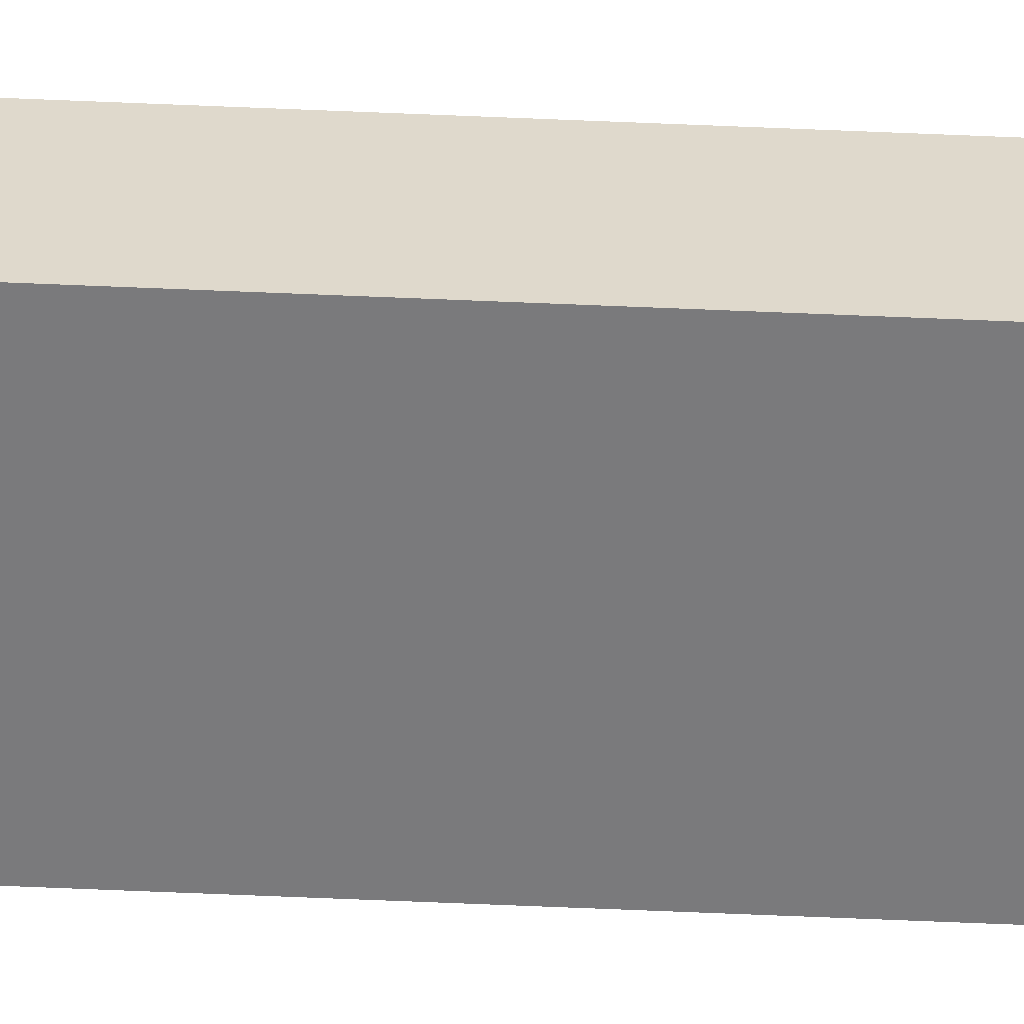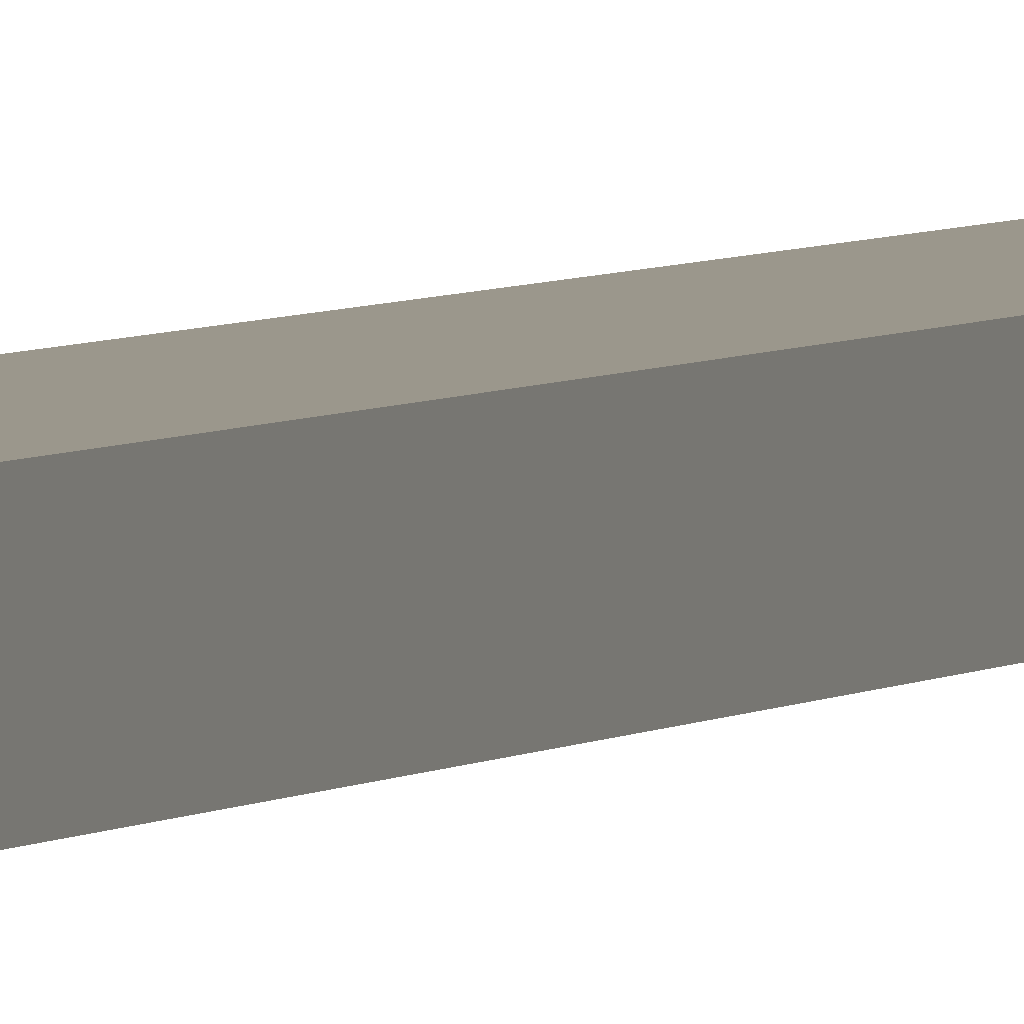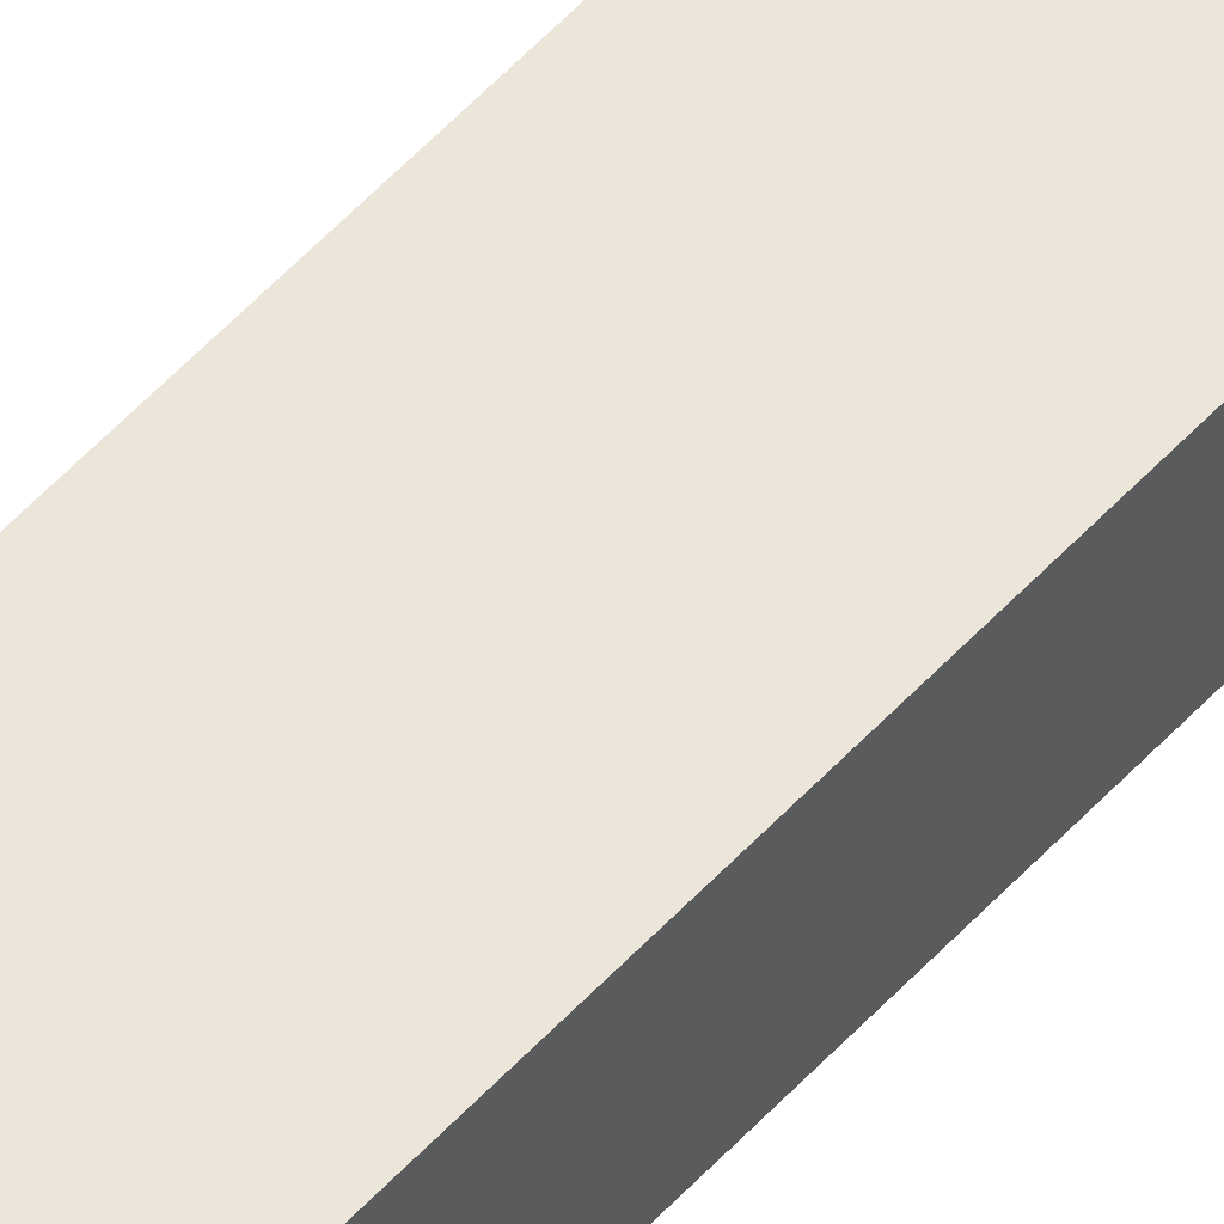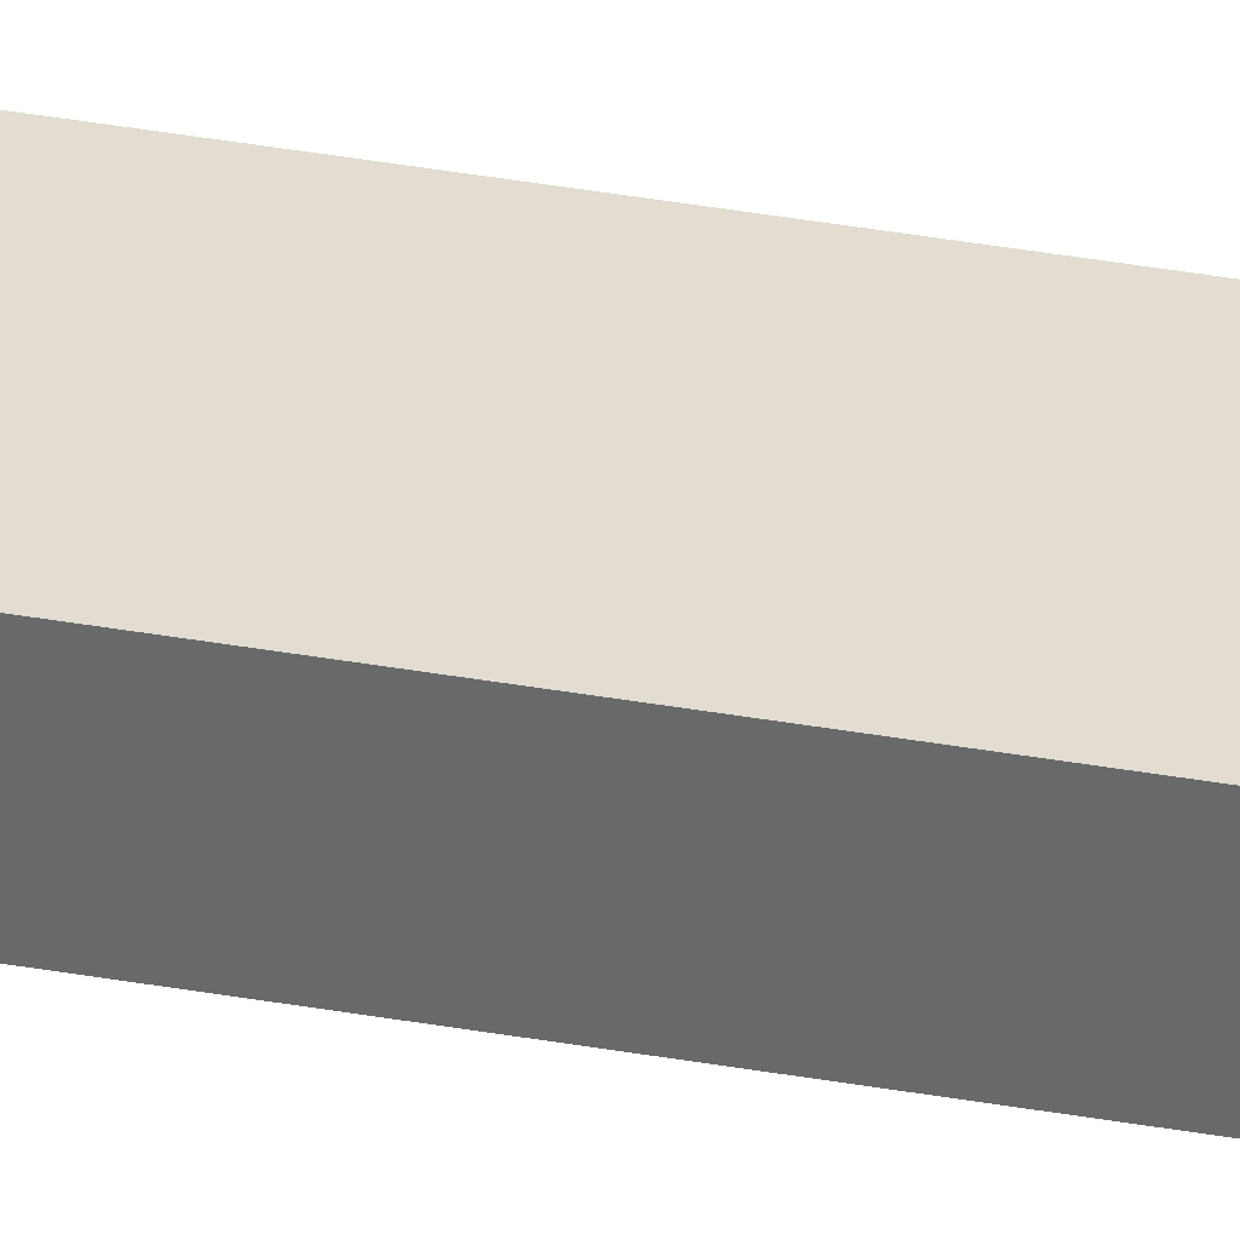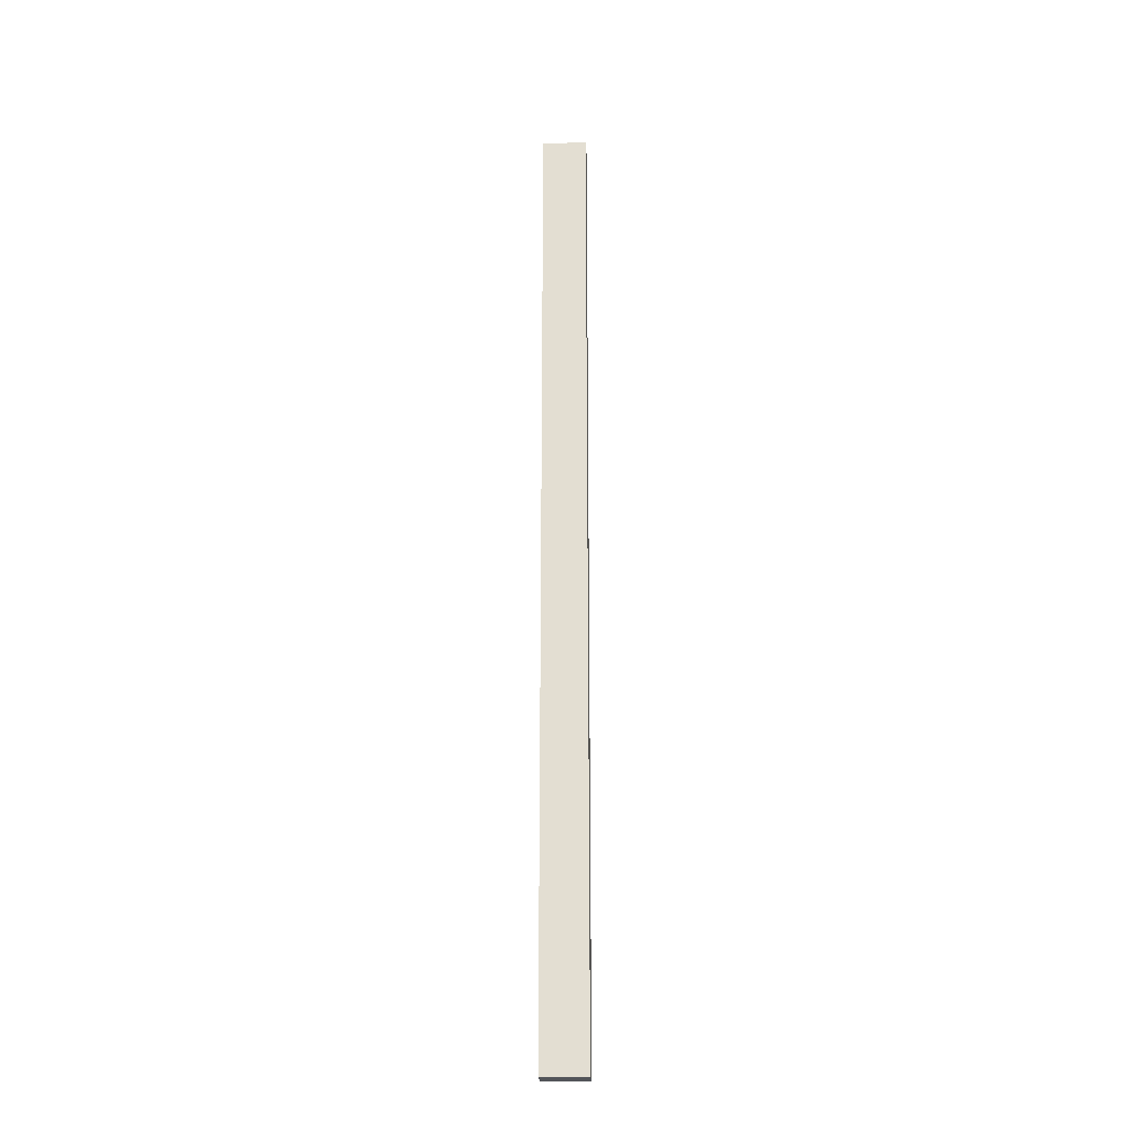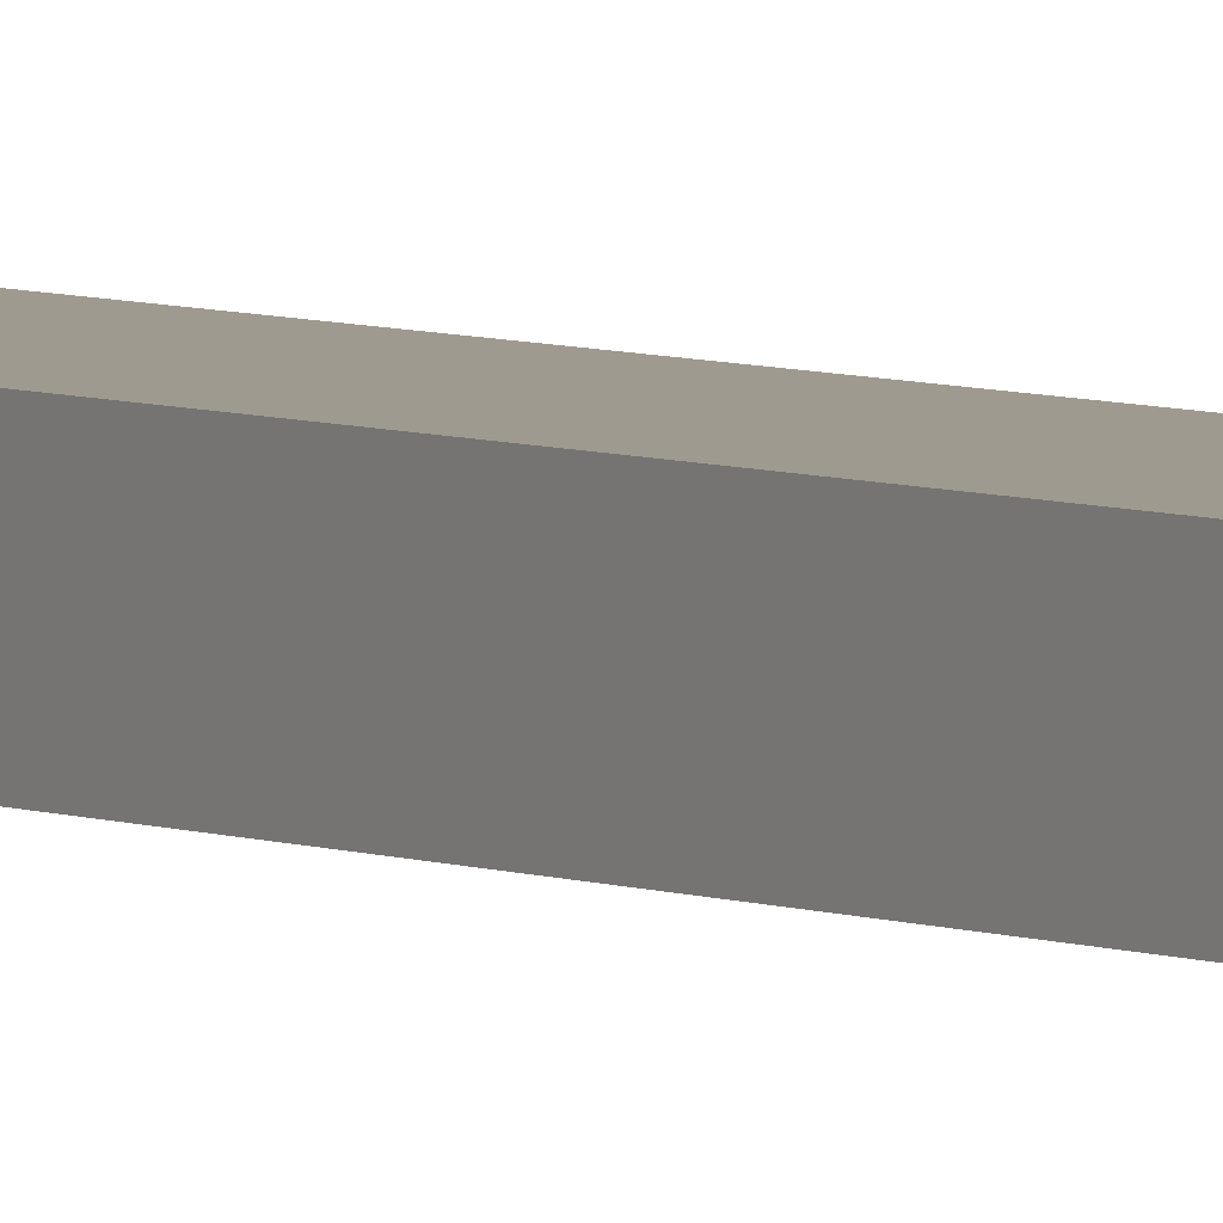
<metadata>
{"format":"obj","ext":"obj","renderer":"f3d","projection":"perspective","resolution":1024,"background":"white","views":[{"elev":-58.2,"azim":87.4,"up":"+Y"},{"elev":2.8,"azim":-162.7,"up":"+Y"},{"elev":47.2,"azim":-141.6,"up":"+Y"},{"elev":35.1,"azim":-76.4,"up":"+Y"},{"elev":-24.2,"azim":3.6,"up":"+Z"},{"elev":3.9,"azim":-30.6,"up":"+Y"}]}
</metadata>
<code>
o Cube.002
v -0.01143 -0 0.2469
v -0.01143 0.01143 0.2469
v -0.01143 0.01143 -0.2469
v -0.01143 0 -0.2469
v 0.01143 0.01143 -0.2469
v 0.01143 0 -0.2469
v 0.01143 0.01143 0.2469
v 0.01143 -0 0.2469
v -1.5 0.5 -0.4486
v -1.5 0.5 -0.4486
f 1 2 3 4
f 4 3 5 6
f 6 5 7 8
f 8 7 2 1
f 4 6 8 1
f 5 3 2 7
l 9 10

</code>
